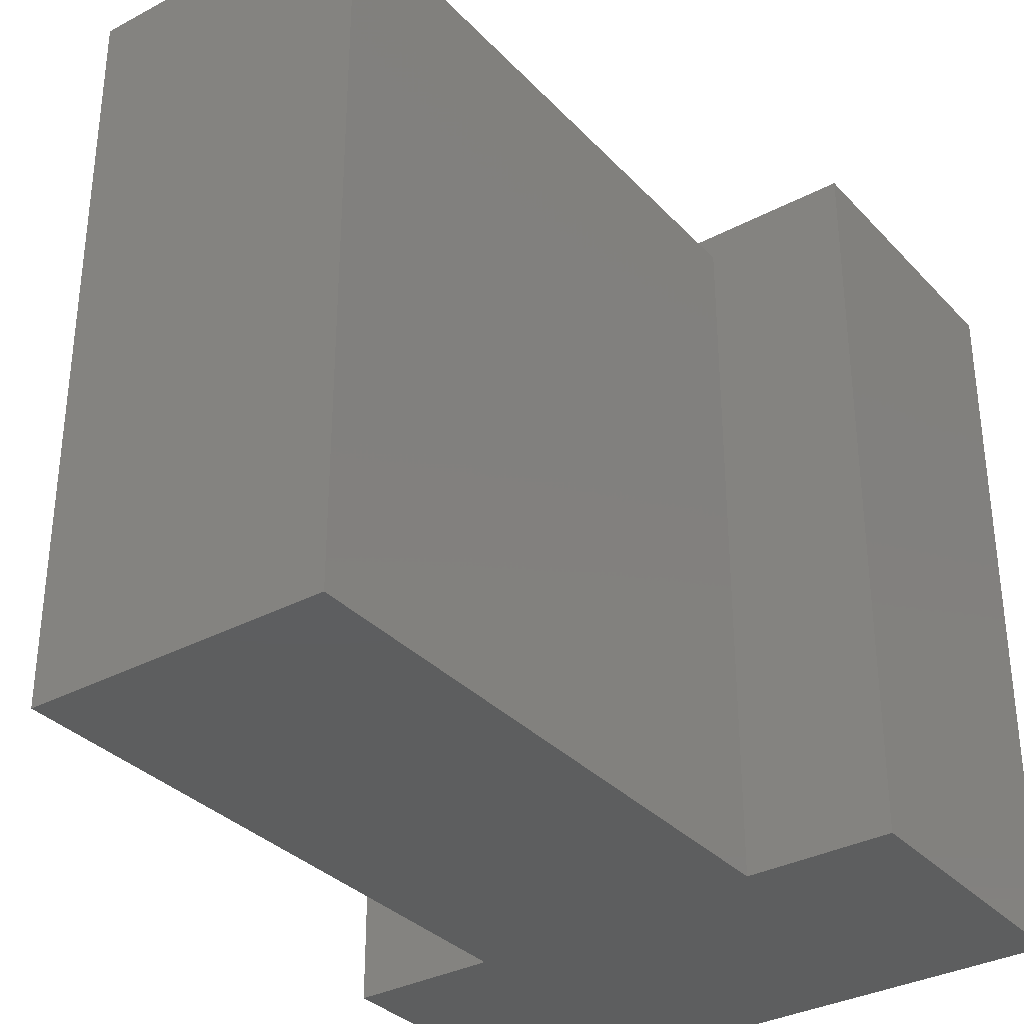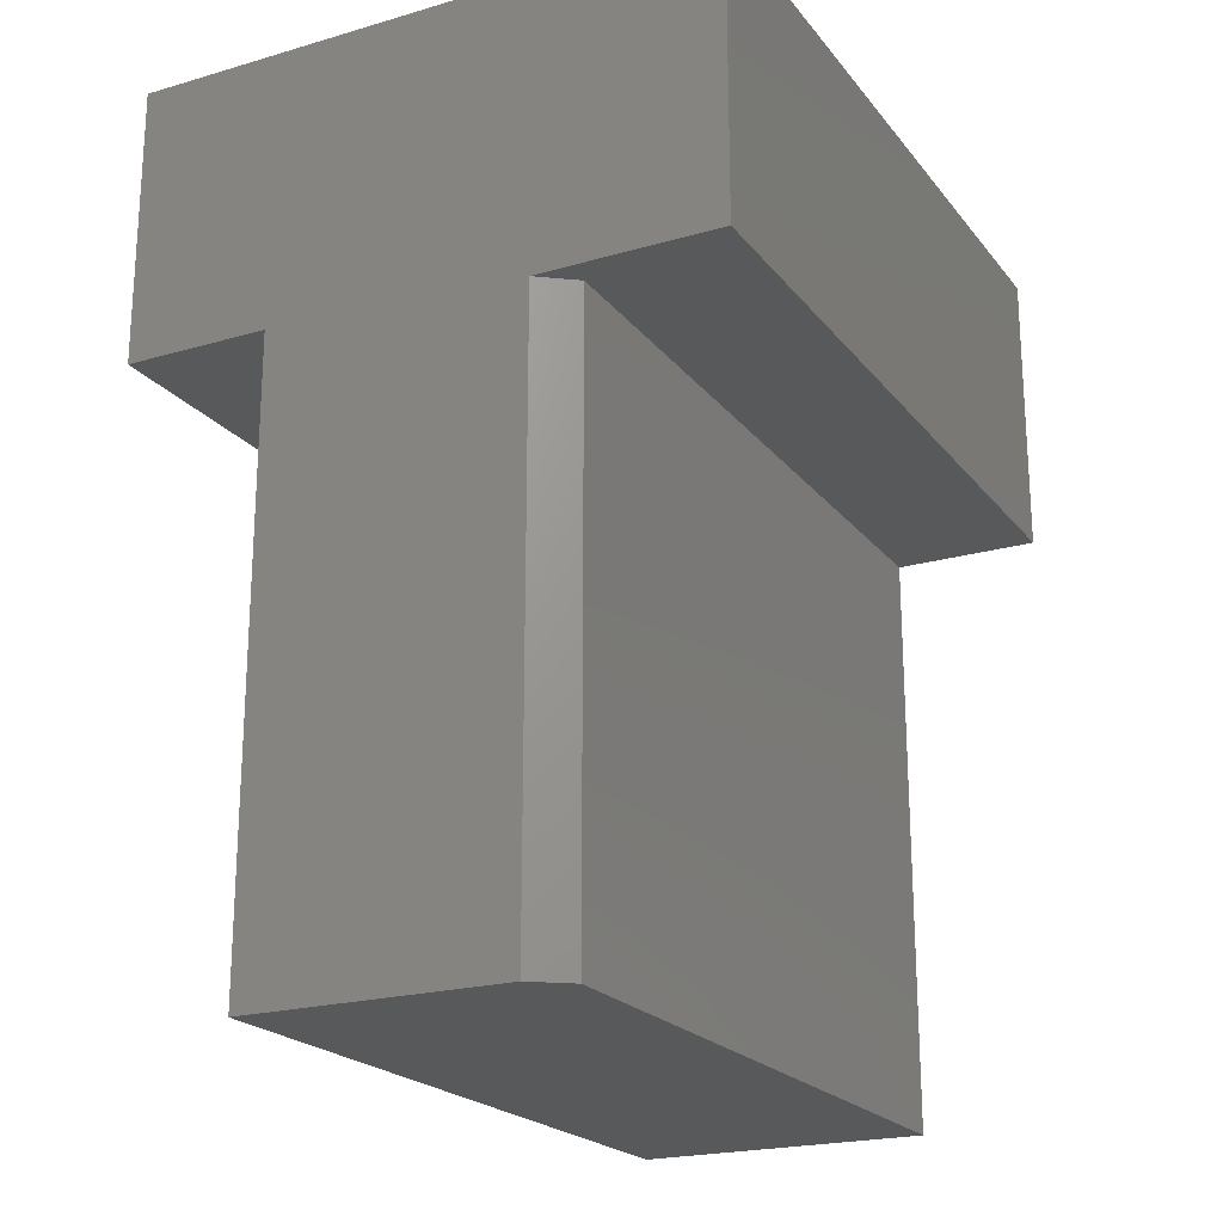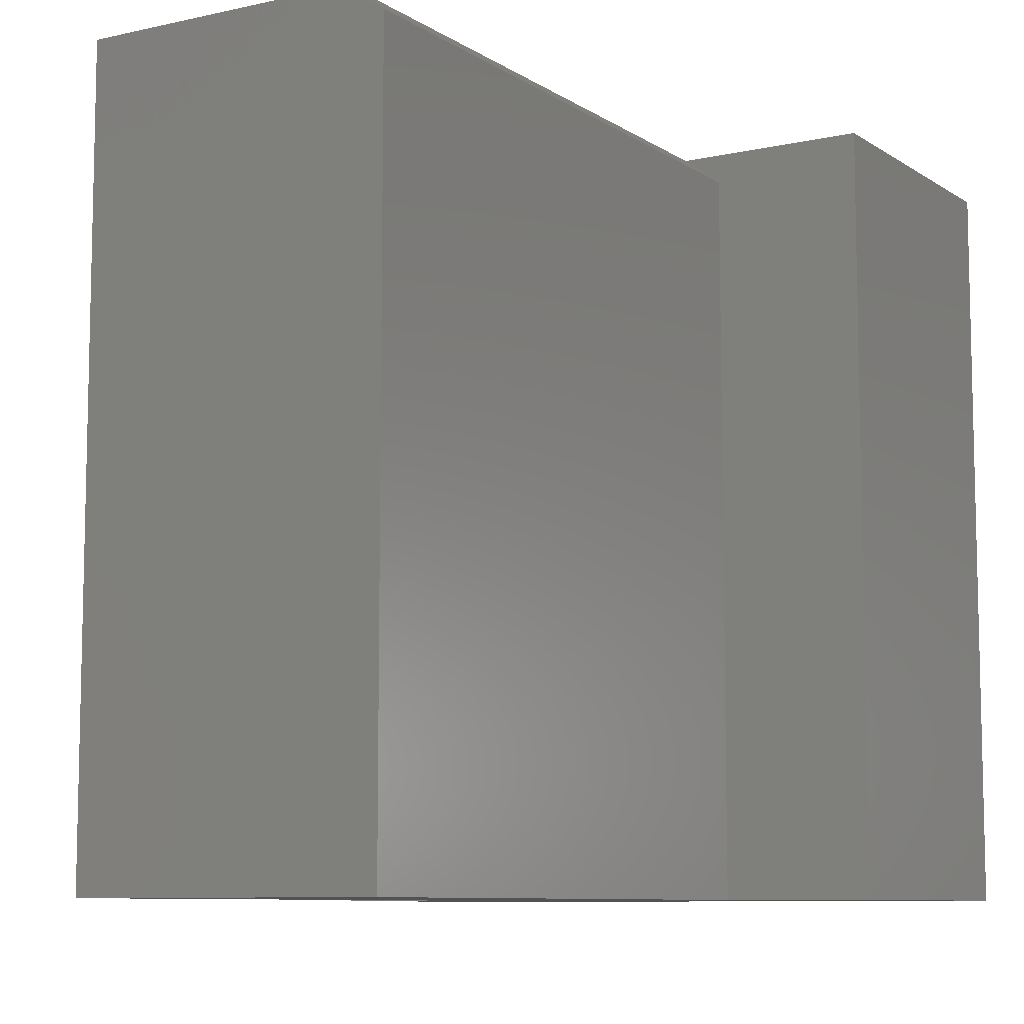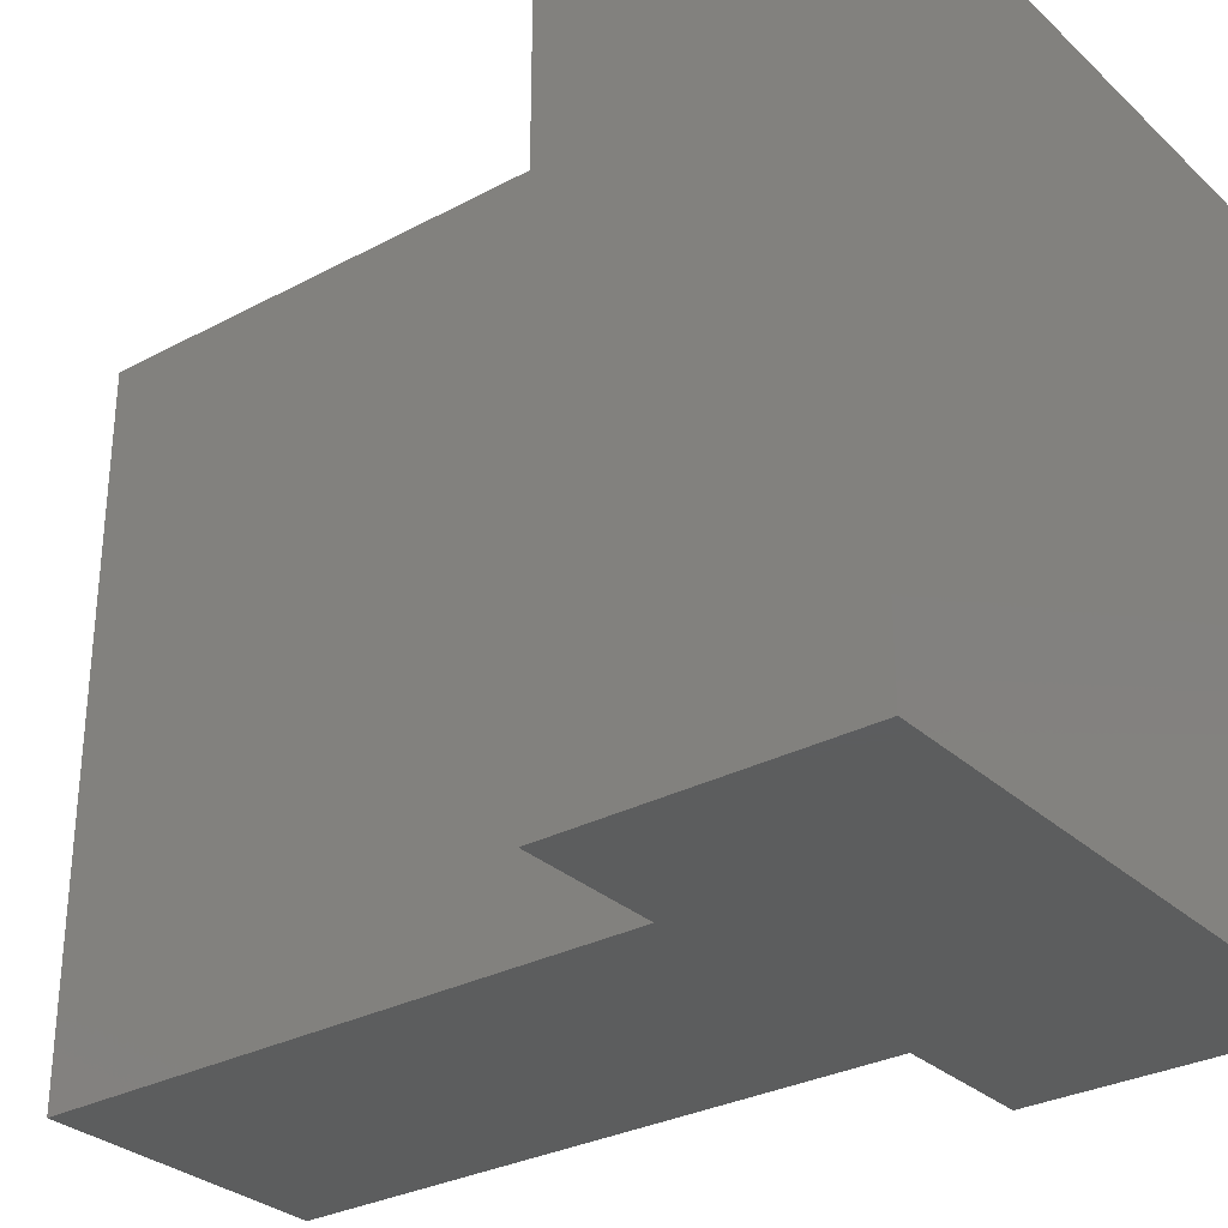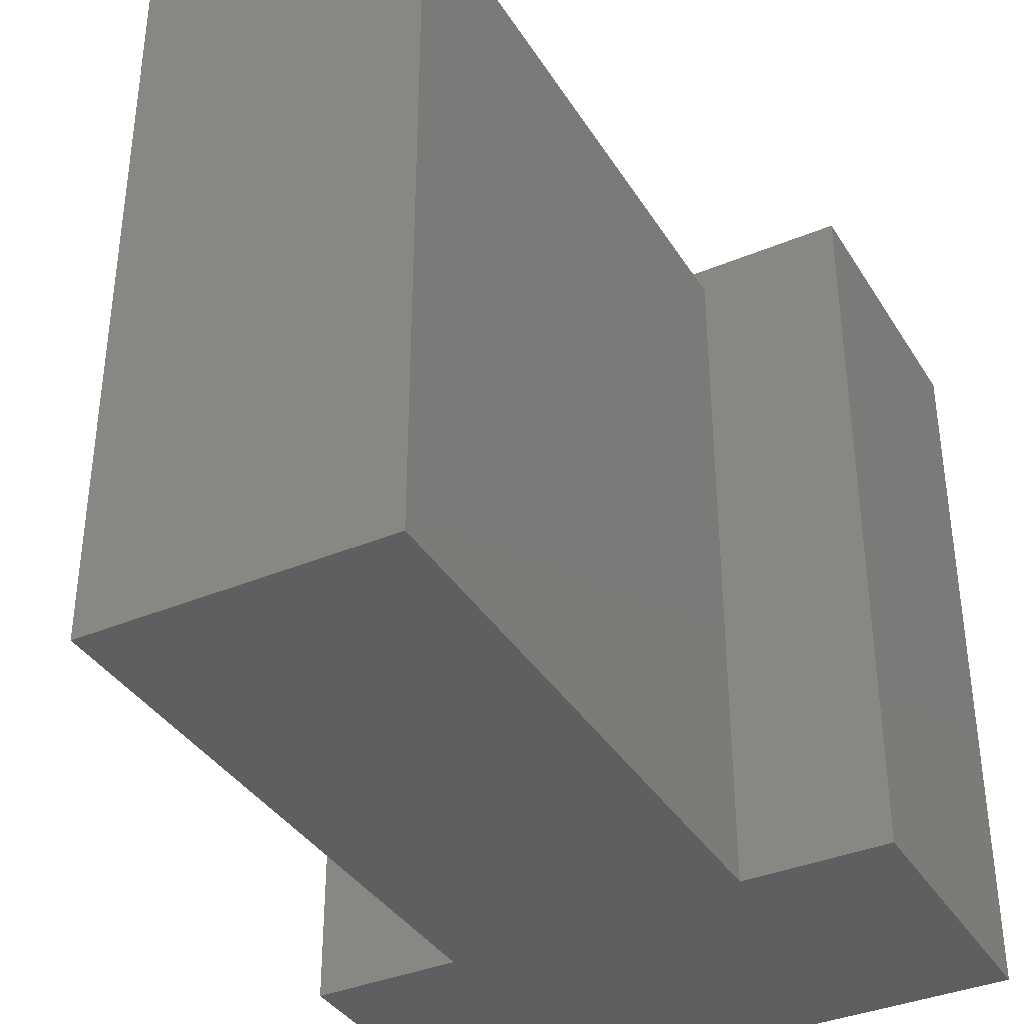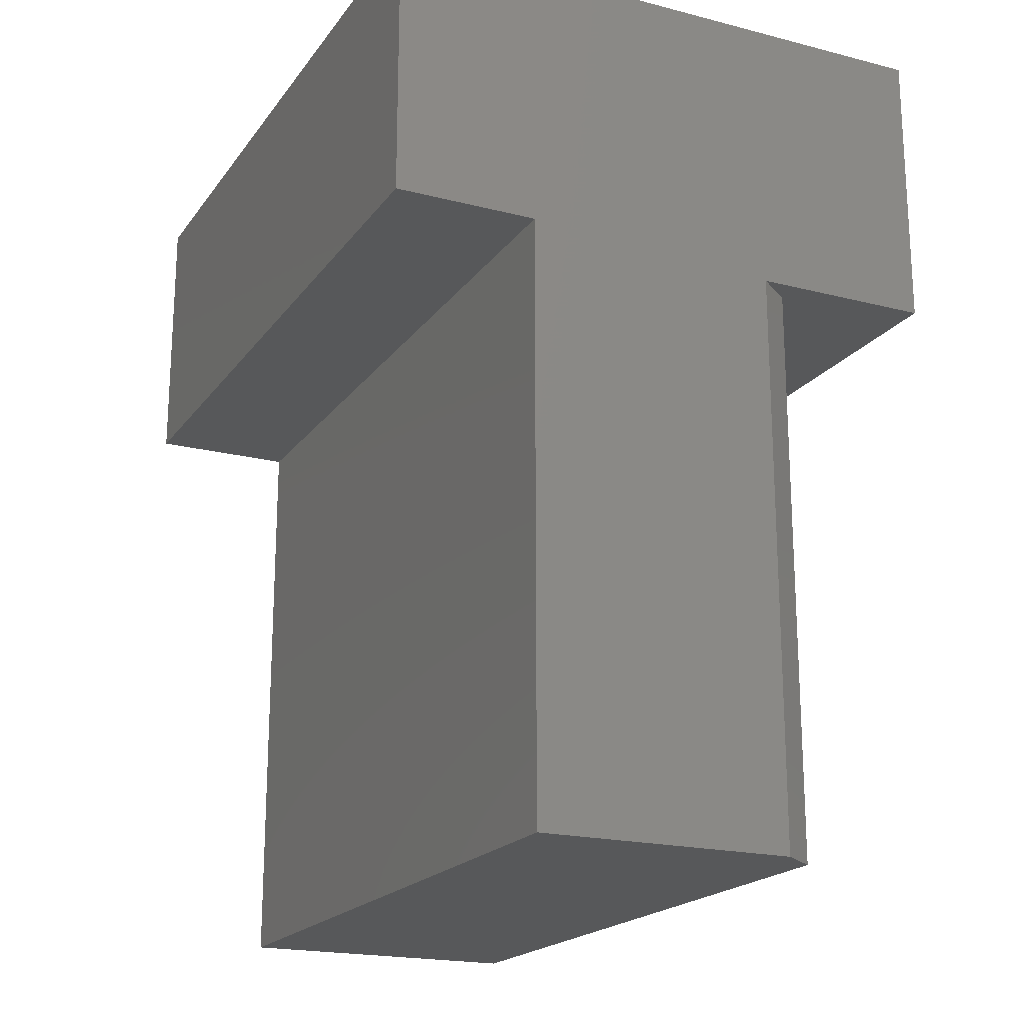
<metadata>
{"format":"stl","ext":"stl","renderer":"f3d","projection":"perspective","resolution":1024,"background":"white","views":[{"elev":-33.6,"azim":35.9,"up":"+Z"},{"elev":-21.3,"azim":27.3,"up":"+Y"},{"elev":-8.7,"azim":31.4,"up":"+Z"},{"elev":-30.4,"azim":127.6,"up":"+Z"},{"elev":-37.2,"azim":28.3,"up":"+Z"},{"elev":-19.7,"azim":-25.4,"up":"+Y"}]}
</metadata>
<code>
# stl→obj: 18 verts, 32 faces
v 0.3798 0.5048 0
v 0.3798 0.7544 0
v 0.3798 0.5048 0.625
v 0.3798 0.7544 0.625
v -0.125 0.7544 0.625
v -0.125 0.5156 0.625
v -0.0001645 0.5156 0.625
v 0.2237 0.5048 0.625
v -0.0001645 0 0.625
v 0.2237 0 0.625
v 0.2549 0 0
v 0.2549 0.5048 0
v 0.2549 0 0.6016
v 0.2549 0.5048 0.6016
v -0.0001645 0 0
v -0.125 0.7544 0
v -0.0001645 0.5156 0
v -0.125 0.5156 0
f 1 2 3
f 3 2 4
f 4 5 6
f 4 6 7
f 4 7 8
f 4 8 3
f 9 10 7
f 7 10 8
f 11 12 13
f 13 12 14
f 15 11 9
f 9 11 13
f 9 13 10
f 12 1 14
f 14 1 3
f 14 3 8
f 2 16 4
f 4 16 5
f 8 10 14
f 14 10 13
f 2 1 12
f 2 12 17
f 2 17 18
f 2 18 16
f 15 17 11
f 11 17 12
f 16 18 5
f 5 18 6
f 17 15 7
f 7 15 9
f 18 17 6
f 6 17 7

</code>
